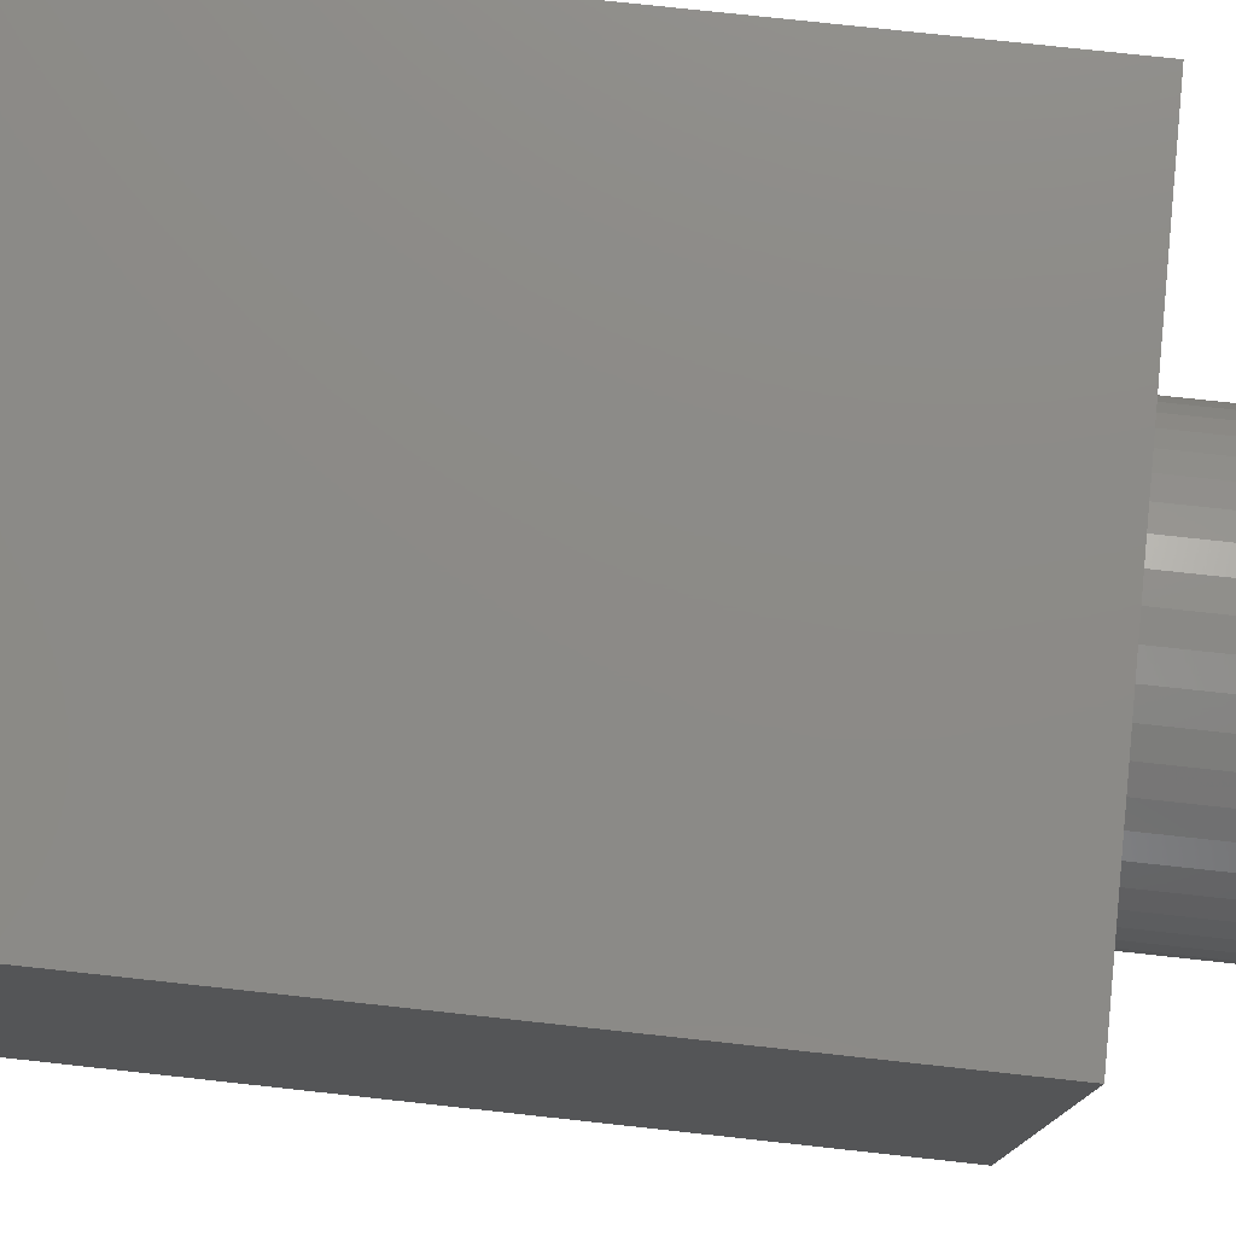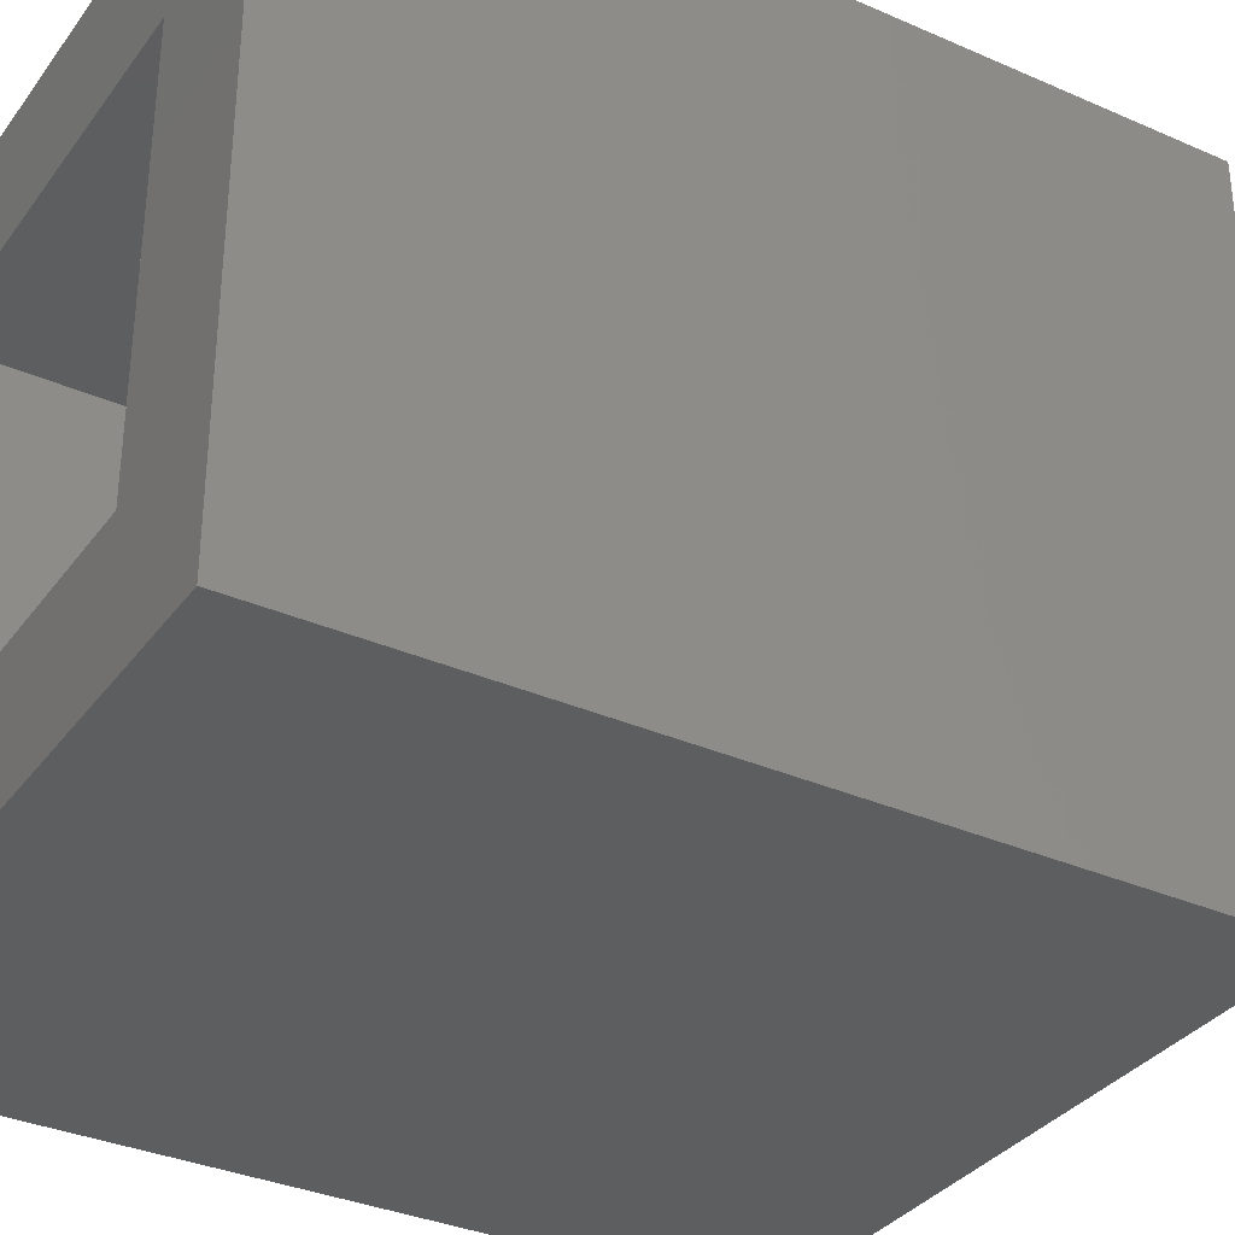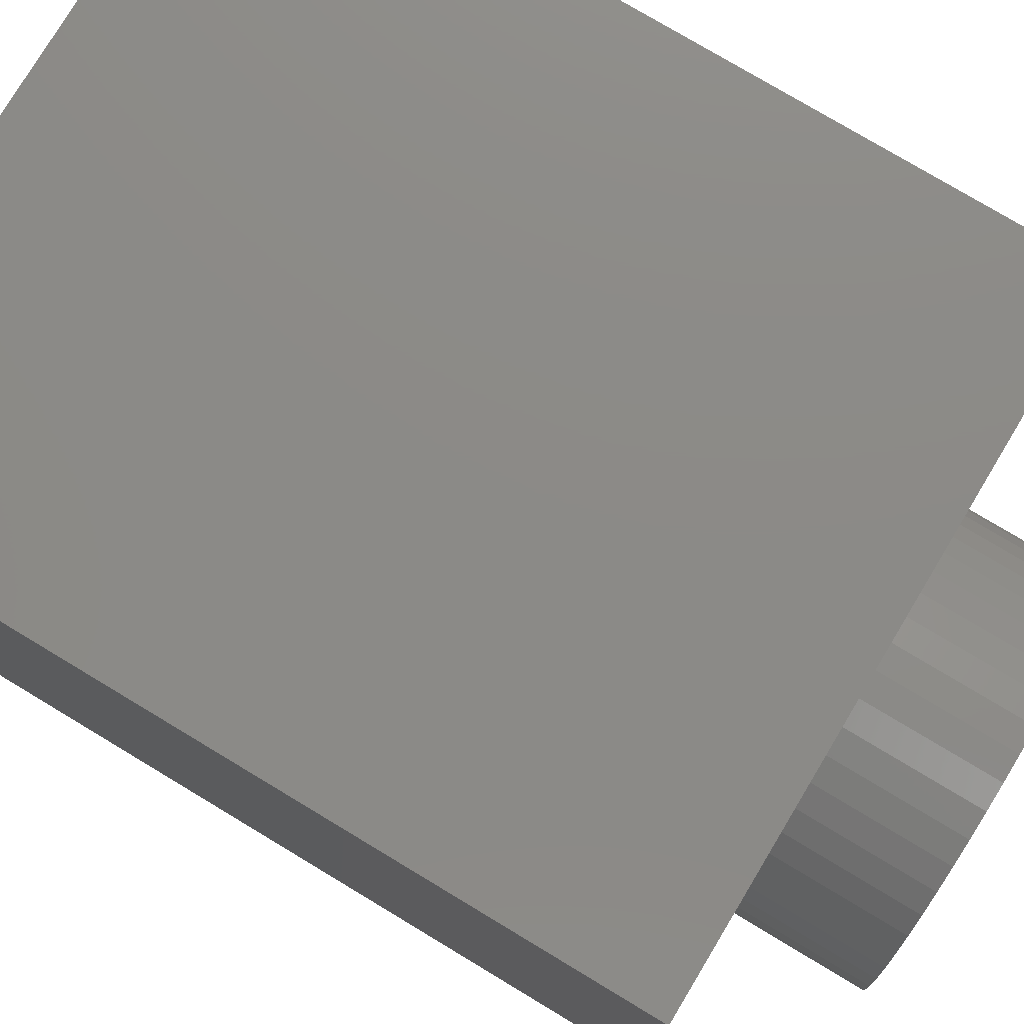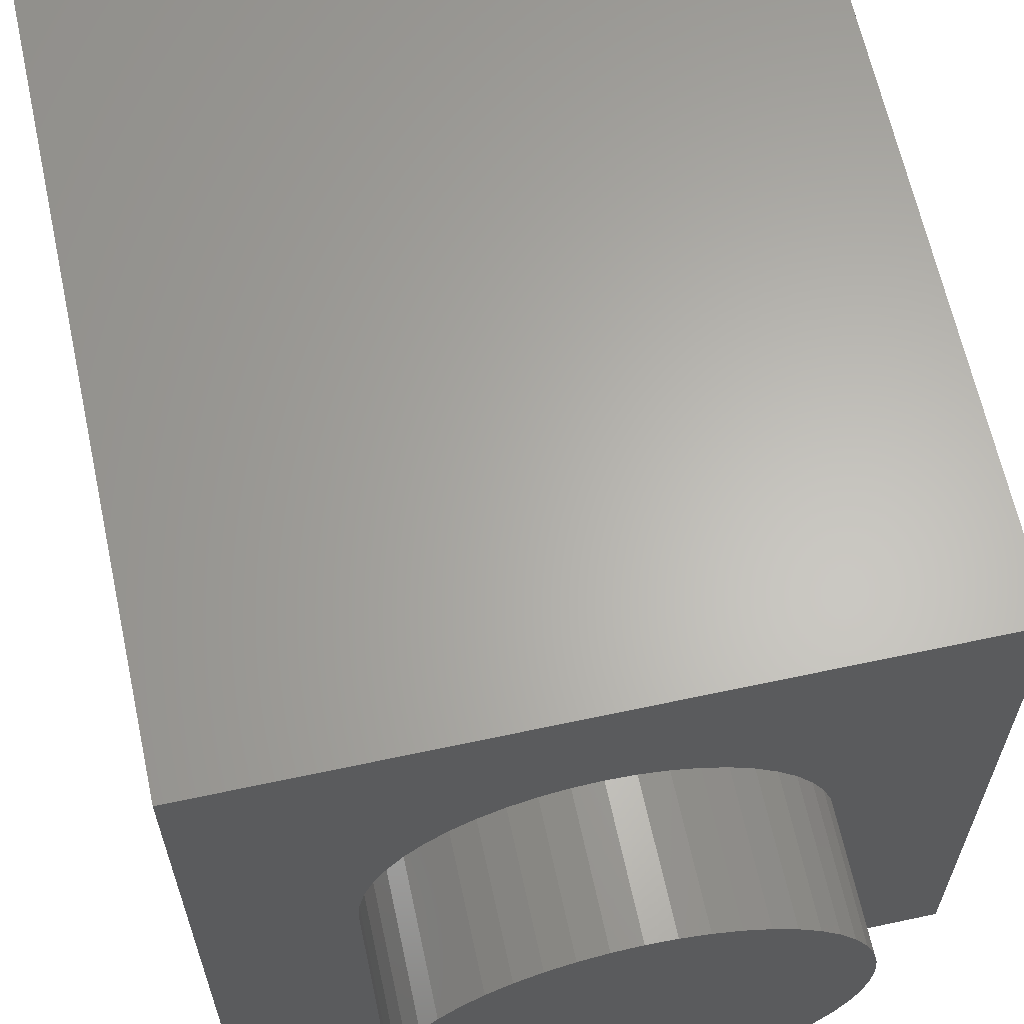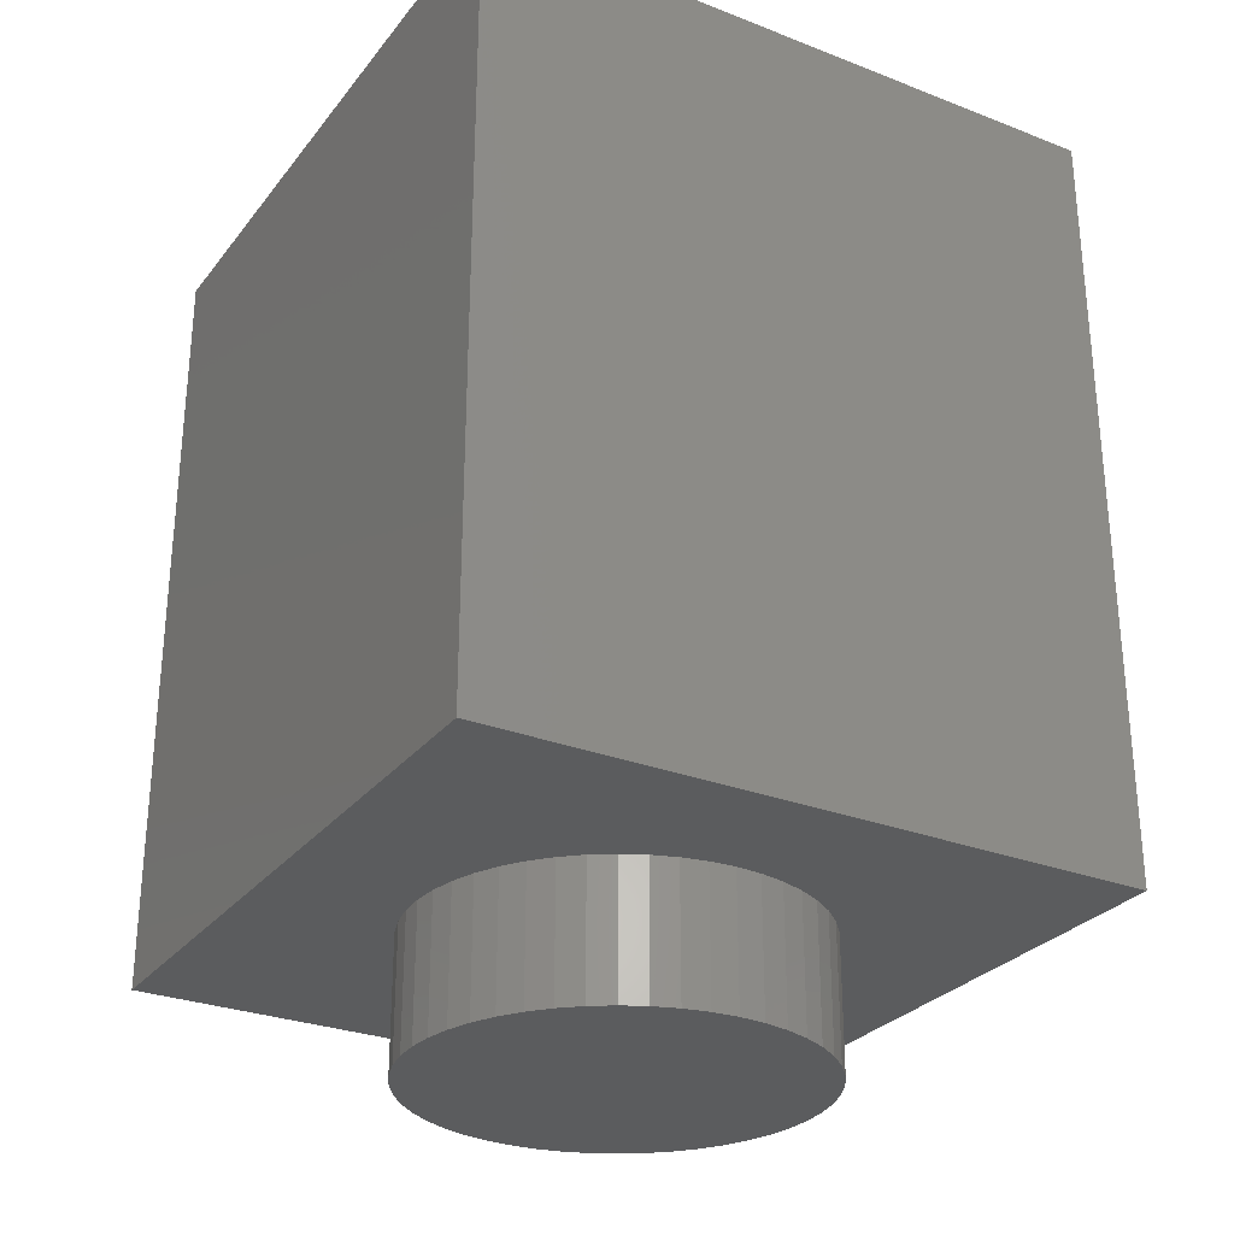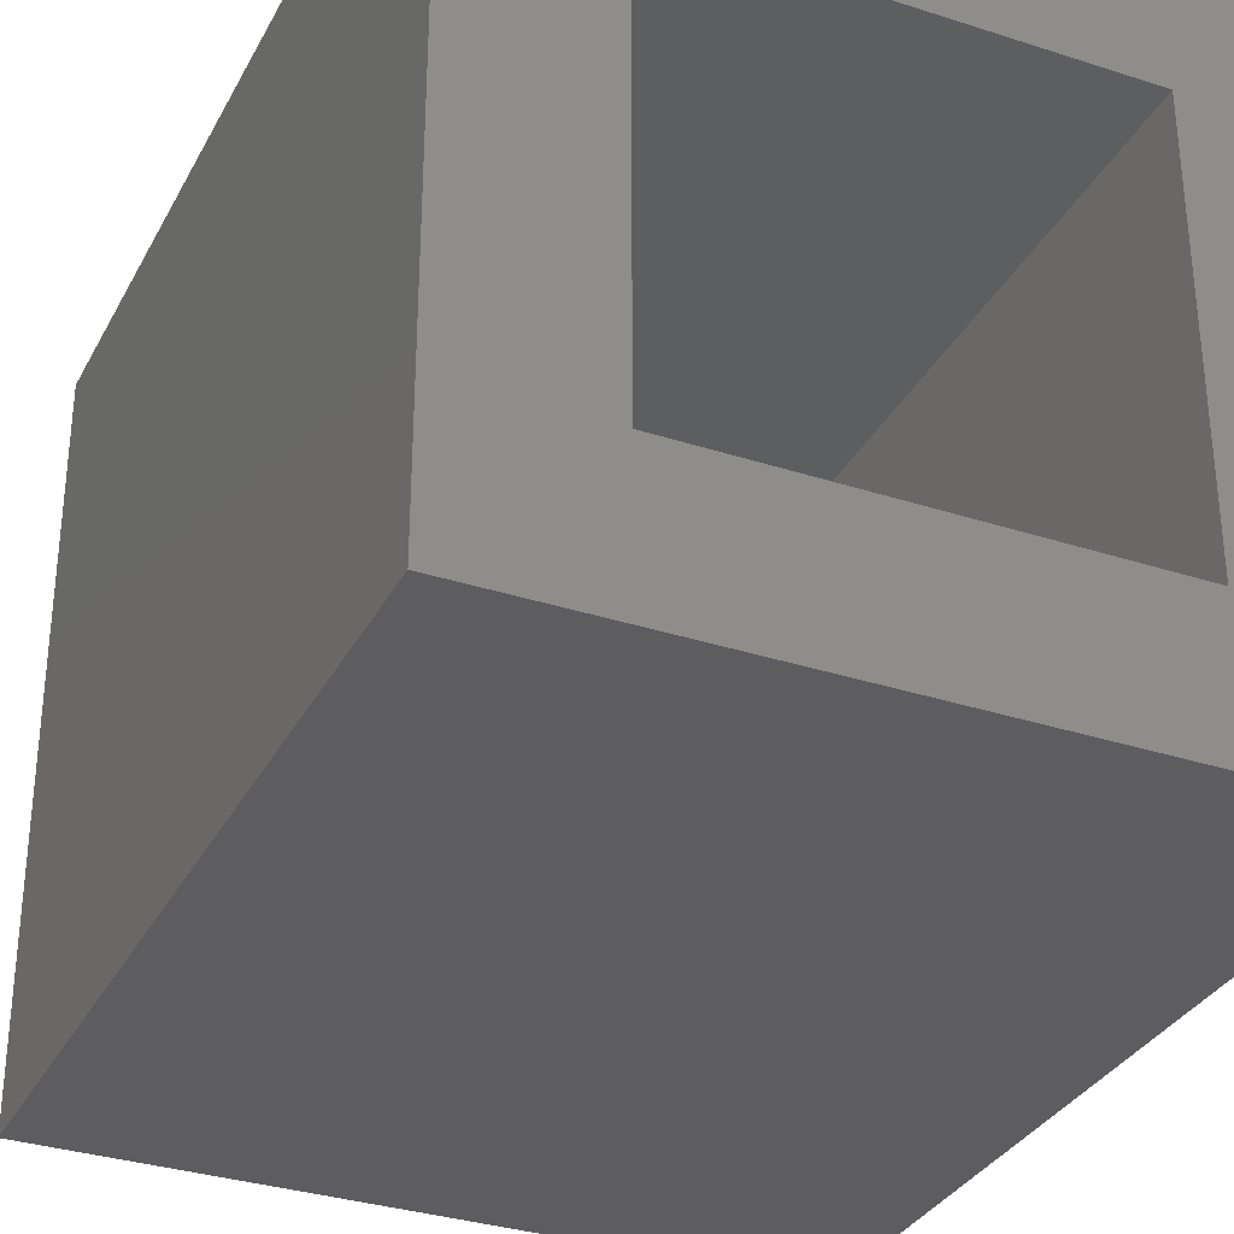
<metadata>
{"format":"stl","ext":"stl","renderer":"f3d","projection":"perspective","resolution":1024,"background":"white","views":[{"elev":77.0,"azim":-83.8,"up":"+Z"},{"elev":-34.0,"azim":-120.8,"up":"+Z"},{"elev":77.4,"azim":-59.0,"up":"+Z"},{"elev":63.9,"azim":-12.2,"up":"+Z"},{"elev":-28.5,"azim":-120.2,"up":"+Y"},{"elev":-32.9,"azim":155.8,"up":"+Z"}]}
</metadata>
<code>
# stl→obj: 235 verts, 352 faces
v 0.3132 0 -2.379
v 0 -1.6 -2.4
v 0 0 -2.4
v 0.3132 -1.6 -2.379
v 0.6211 0 -2.318
v 0.6211 -1.6 -2.318
v 0.9185 0 -2.217
v 0.9185 -1.6 -2.217
v 1.2 0 -2.078
v 1.2 -1.6 -2.078
v 1.461 0 -1.904
v 1.461 -1.6 -1.904
v 1.697 0 -1.697
v 1.697 -1.6 -1.697
v 1.904 0 -1.461
v 1.904 -1.6 -1.461
v 2.078 0 -1.2
v 2.078 -1.6 -1.2
v 2.217 0 -0.9185
v 2.217 -1.6 -0.9185
v 2.318 0 -0.6211
v 2.318 -1.6 -0.6211
v 2.379 0 -0.3132
v 2.379 -1.6 -0.3132
v 2.4 0 0
v 2.4 -1.6 0
v 2.379 0 0.3132
v 2.379 -1.6 0.3132
v 2.318 0 0.6211
v 2.318 -1.6 0.6211
v 2.217 0 0.9185
v 2.217 -1.6 0.9185
v 2.078 0 1.2
v 2.078 -1.6 1.2
v 1.904 0 1.461
v 1.904 -1.6 1.461
v 1.697 0 1.697
v 1.697 -1.6 1.697
v 1.461 0 1.904
v 1.461 -1.6 1.904
v 1.2 0 2.078
v 1.2 -1.6 2.078
v 0.9185 0 2.217
v 0.9185 -1.6 2.217
v 0.6211 0 2.318
v 0.6211 -1.6 2.318
v 0.3132 0 2.379
v 0.3132 -1.6 2.379
v 0 0 2.4
v 0 -1.6 2.4
v -0.3132 0 2.379
v -0.3132 -1.6 2.379
v -0.6211 0 2.318
v -0.6211 -1.6 2.318
v -0.9185 0 2.217
v -0.9185 -1.6 2.217
v -1.2 0 2.078
v -1.2 -1.6 2.078
v -1.461 0 1.904
v -1.461 -1.6 1.904
v -1.697 0 1.697
v -1.697 -1.6 1.697
v -1.904 0 1.461
v -1.904 -1.6 1.461
v -2.078 0 1.2
v -2.078 -1.6 1.2
v -2.217 0 0.9185
v -2.217 -1.6 0.9185
v -2.318 0 0.6211
v -2.318 -1.6 0.6211
v -2.379 0 0.3132
v -2.379 -1.6 0.3132
v -2.4 0 0
v -2.4 -1.6 0
v -2.379 0 -0.3132
v -2.379 -1.6 -0.3132
v -2.318 0 -0.6211
v -2.318 -1.6 -0.6211
v -2.217 0 -0.9185
v -2.217 -1.6 -0.9185
v -2.078 0 -1.2
v -2.078 -1.6 -1.2
v -1.904 0 -1.461
v -1.904 -1.6 -1.461
v -1.697 0 -1.697
v -1.697 -1.6 -1.697
v -1.461 0 -1.904
v -1.461 -1.6 -1.904
v -1.2 0 -2.078
v -1.2 -1.6 -2.078
v -0.9185 0 -2.217
v -0.9185 -1.6 -2.217
v -0.6211 0 -2.318
v -0.6211 -1.6 -2.318
v -0.3132 0 -2.379
v -0.3132 -1.6 -2.379
v 0 -1.6 0
v -4 0 4
v -4 0 -4
v 4 0 -4
v 4 0 4
v 4 9.6 4
v -4 9.6 4
v 4 9.6 -4
v -4 9.6 -4
v 2.4 1.6 2.4
v -2.4 1.6 -2.4
v -2.4 1.6 2.4
v 2.4 1.6 -2.4
v -2.4 9.6 2.4
v 2.4 9.6 2.4
v 2.4 9.6 -2.4
v -2.4 9.6 -2.4
v 0 2.6 -4
v -0.6888 2.707 -4
v -1.273 3.01 -4
v -1.663 3.464 -4
v -1.8 4 -4
v 0.6888 2.707 -4
v 1.273 3.01 -4
v 1.663 3.464 -4
v 1.8 4 -4
v 1.663 6.536 -4
v 1.9 5.9 -4
v 1.3 6.902 -4
v 0.7 7.1 -4
v 0 7.2 -4
v -0.7 7.1 -4
v -1.3 6.9 -4
v -1.663 6.536 -4
v -1.9 5.9 -4
v 1.7 5.3 -4
v 1.6 4.5 -4
v 1.3 4.9 -4
v -1.7 5.3 -4
v -1.6 4.5 -4
v -1.3 4.9 -4
v 0 3.92 -4
v 1 3.92 -4
v 0.9914 3.816 -4
v 0.9659 3.713 -4
v 0.9239 3.614 -4
v 0.866 3.52 -4
v 0.7934 3.433 -4
v 0.7071 3.354 -4
v 0.6088 3.285 -4
v 0.5 3.227 -4
v 0.3827 3.181 -4
v 0.2588 3.147 -4
v 0.1305 3.127 -4
v 0 3.12 -4
v -0.1305 3.127 -4
v -0.2588 3.147 -4
v -0.3827 3.181 -4
v -0.5 3.227 -4
v -0.6088 3.285 -4
v -0.7071 3.354 -4
v -0.7934 3.433 -4
v -0.866 3.52 -4
v -0.9239 3.614 -4
v -0.9659 3.713 -4
v -0.9914 3.816 -4
v -1 3.92 -4
v -0.9914 4.024 -4
v -0.9659 4.127 -4
v -0.9239 4.226 -4
v -0.866 4.32 -4
v -0.7934 4.407 -4
v -0.7071 4.486 -4
v -0.6088 4.555 -4
v -0.5 4.613 -4
v -0.3827 4.659 -4
v -0.2588 4.693 -4
v -0.1305 4.713 -4
v 0 4.72 -4
v 0.1305 4.713 -4
v 0.2588 4.693 -4
v 0.3827 4.659 -4
v 0.5 4.613 -4
v 0.6088 4.555 -4
v 0.7071 4.486 -4
v 0.7934 4.407 -4
v 0.866 4.32 -4
v 0.9239 4.226 -4
v 0.9659 4.127 -4
v 0.9914 4.024 -4
v 0 5.98 -4
v 1 5.98 -4
v 0.9914 5.886 -4
v 0.9659 5.794 -4
v 0.9239 5.705 -4
v 0.866 5.62 -4
v 0.7934 5.542 -4
v 0.7071 5.471 -4
v 0.6088 5.409 -4
v 0.5 5.356 -4
v 0.3827 5.315 -4
v 0.2588 5.285 -4
v 0.1305 5.266 -4
v 0 5.26 -4
v -0.1305 5.266 -4
v -0.2588 5.285 -4
v -0.3827 5.315 -4
v -0.5 5.356 -4
v -0.6088 5.409 -4
v -0.7071 5.471 -4
v -0.7934 5.542 -4
v -0.866 5.62 -4
v -0.9239 5.705 -4
v -0.9659 5.794 -4
v -0.9914 5.886 -4
v -1 5.98 -4
v -0.9914 6.074 -4
v -0.9659 6.166 -4
v -0.9239 6.255 -4
v -0.866 6.34 -4
v -0.7934 6.418 -4
v -0.7071 6.489 -4
v -0.6088 6.551 -4
v -0.5 6.604 -4
v -0.3827 6.645 -4
v -0.2588 6.675 -4
v -0.1305 6.694 -4
v 0 6.7 -4
v 0.1305 6.694 -4
v 0.2588 6.675 -4
v 0.3827 6.645 -4
v 0.5 6.604 -4
v 0.6088 6.551 -4
v 0.7071 6.489 -4
v 0.7934 6.418 -4
v 0.866 6.34 -4
v 0.9239 6.255 -4
v 0.9659 6.166 -4
v 0.9914 6.074 -4
f 1 2 3
f 2 1 4
f 5 4 1
f 4 5 6
f 7 6 5
f 6 7 8
f 9 8 7
f 8 9 10
f 11 10 9
f 10 11 12
f 13 12 11
f 12 13 14
f 15 14 13
f 14 15 16
f 17 16 15
f 16 17 18
f 19 18 17
f 18 19 20
f 21 20 19
f 20 21 22
f 23 22 21
f 22 23 24
f 25 24 23
f 24 25 26
f 27 26 25
f 26 27 28
f 29 28 27
f 28 29 30
f 31 30 29
f 30 31 32
f 33 32 31
f 32 33 34
f 35 34 33
f 34 35 36
f 37 36 35
f 36 37 38
f 39 38 37
f 38 39 40
f 41 40 39
f 40 41 42
f 43 42 41
f 42 43 44
f 45 44 43
f 44 45 46
f 47 46 45
f 46 47 48
f 49 48 47
f 48 49 50
f 51 50 49
f 50 51 52
f 53 52 51
f 52 53 54
f 55 54 53
f 54 55 56
f 57 56 55
f 56 57 58
f 59 58 57
f 58 59 60
f 61 60 59
f 60 61 62
f 63 62 61
f 62 63 64
f 65 64 63
f 64 65 66
f 67 66 65
f 66 67 68
f 69 68 67
f 68 69 70
f 71 70 69
f 70 71 72
f 73 72 71
f 72 73 74
f 75 74 73
f 74 75 76
f 77 76 75
f 76 77 78
f 79 78 77
f 78 79 80
f 81 80 79
f 80 81 82
f 83 82 81
f 82 83 84
f 85 84 83
f 84 85 86
f 87 86 85
f 86 87 88
f 89 88 87
f 88 89 90
f 91 90 89
f 90 91 92
f 93 92 91
f 92 93 94
f 95 94 93
f 94 95 96
f 3 96 95
f 96 3 2
f 97 2 4
f 97 4 6
f 97 6 8
f 97 8 10
f 97 10 12
f 97 12 14
f 97 14 16
f 97 16 18
f 97 18 20
f 97 20 22
f 97 22 24
f 97 24 26
f 97 26 28
f 97 28 30
f 97 30 32
f 97 32 34
f 97 34 36
f 97 36 38
f 97 38 40
f 97 40 42
f 97 42 44
f 97 44 46
f 97 46 48
f 97 48 50
f 97 50 52
f 97 52 54
f 97 54 56
f 97 56 58
f 97 58 60
f 97 60 62
f 97 62 64
f 97 64 66
f 97 66 68
f 97 68 70
f 97 70 72
f 97 72 74
f 97 74 76
f 97 76 78
f 97 78 80
f 97 80 82
f 97 82 84
f 97 84 86
f 97 86 88
f 97 88 90
f 97 90 92
f 97 92 94
f 97 94 96
f 97 96 2
f 98 99 100
f 100 101 98
f 98 101 102
f 102 103 98
f 101 100 104
f 104 102 101
f 99 98 103
f 103 105 99
f 106 107 108
f 107 106 109
f 106 110 111
f 110 106 108
f 109 111 112
f 111 109 106
f 107 112 113
f 112 107 109
f 108 113 110
f 113 108 107
f 113 112 104
f 104 105 113
f 104 112 111
f 111 102 104
f 111 110 103
f 103 102 111
f 103 110 113
f 113 105 103
f 99 114 100
f 99 115 114
f 99 116 115
f 99 117 116
f 117 99 118
f 119 100 114
f 119 120 100
f 100 120 121
f 121 122 100
f 123 104 124
f 123 125 104
f 104 125 126
f 126 127 104
f 104 127 105
f 105 127 128
f 105 128 129
f 129 130 105
f 105 130 131
f 132 133 134
f 122 133 132
f 132 124 122
f 100 122 124
f 124 104 100
f 131 118 99
f 99 105 131
f 135 136 118
f 118 131 135
f 135 137 136
f 138 139 140
f 138 140 141
f 138 141 142
f 138 142 143
f 138 143 144
f 138 144 145
f 138 145 146
f 138 146 147
f 138 147 148
f 138 148 149
f 138 149 150
f 138 150 151
f 138 151 152
f 138 152 153
f 138 153 154
f 138 154 155
f 138 155 156
f 138 156 157
f 138 157 158
f 138 158 159
f 138 159 160
f 138 160 161
f 138 161 162
f 138 162 163
f 138 163 164
f 138 164 165
f 138 165 166
f 138 166 167
f 138 167 168
f 138 168 169
f 138 169 170
f 138 170 171
f 138 171 172
f 138 172 173
f 138 173 174
f 138 174 175
f 138 175 176
f 138 176 177
f 138 177 178
f 138 178 179
f 138 179 180
f 138 180 181
f 138 181 182
f 138 182 183
f 138 183 184
f 138 184 185
f 138 185 186
f 138 186 139
f 187 188 189
f 187 189 190
f 187 190 191
f 187 191 192
f 187 192 193
f 187 193 194
f 187 194 195
f 187 195 196
f 187 196 197
f 187 197 198
f 187 198 199
f 187 199 200
f 187 200 201
f 187 201 202
f 187 202 203
f 187 203 204
f 187 204 205
f 187 205 206
f 187 206 207
f 187 207 208
f 187 208 209
f 187 209 210
f 187 210 211
f 187 211 212
f 187 212 213
f 187 213 214
f 187 214 215
f 187 215 216
f 187 216 217
f 187 217 218
f 187 218 219
f 187 219 220
f 187 220 221
f 187 221 222
f 187 222 223
f 187 223 224
f 187 224 225
f 187 225 226
f 187 226 227
f 187 227 228
f 187 228 229
f 187 229 230
f 187 230 231
f 187 231 232
f 187 232 233
f 187 233 234
f 187 234 235
f 187 235 188
f 114 151 148
f 148 119 114
f 145 120 119
f 119 148 145
f 145 142 121
f 121 120 145
f 142 139 122
f 122 121 142
f 139 184 133
f 133 122 139
f 133 184 181
f 181 134 133
f 151 114 115
f 115 154 151
f 116 157 154
f 154 115 116
f 116 117 160
f 160 157 116
f 118 163 160
f 160 117 118
f 118 136 166
f 166 163 118
f 136 137 169
f 169 166 136
f 203 200 175
f 175 172 203
f 172 169 206
f 206 203 172
f 197 178 175
f 175 200 197
f 194 181 178
f 178 197 194
f 209 206 137
f 137 135 209
f 135 131 212
f 212 209 135
f 212 131 130
f 130 215 212
f 129 218 215
f 215 130 129
f 129 128 221
f 221 218 129
f 127 224 221
f 221 128 127
f 127 126 227
f 227 224 127
f 125 230 227
f 227 126 125
f 123 233 230
f 230 125 123
f 124 188 233
f 233 123 124
f 191 188 124
f 124 132 191
f 194 191 132
f 132 134 194
f 181 194 134
f 206 169 137

</code>
